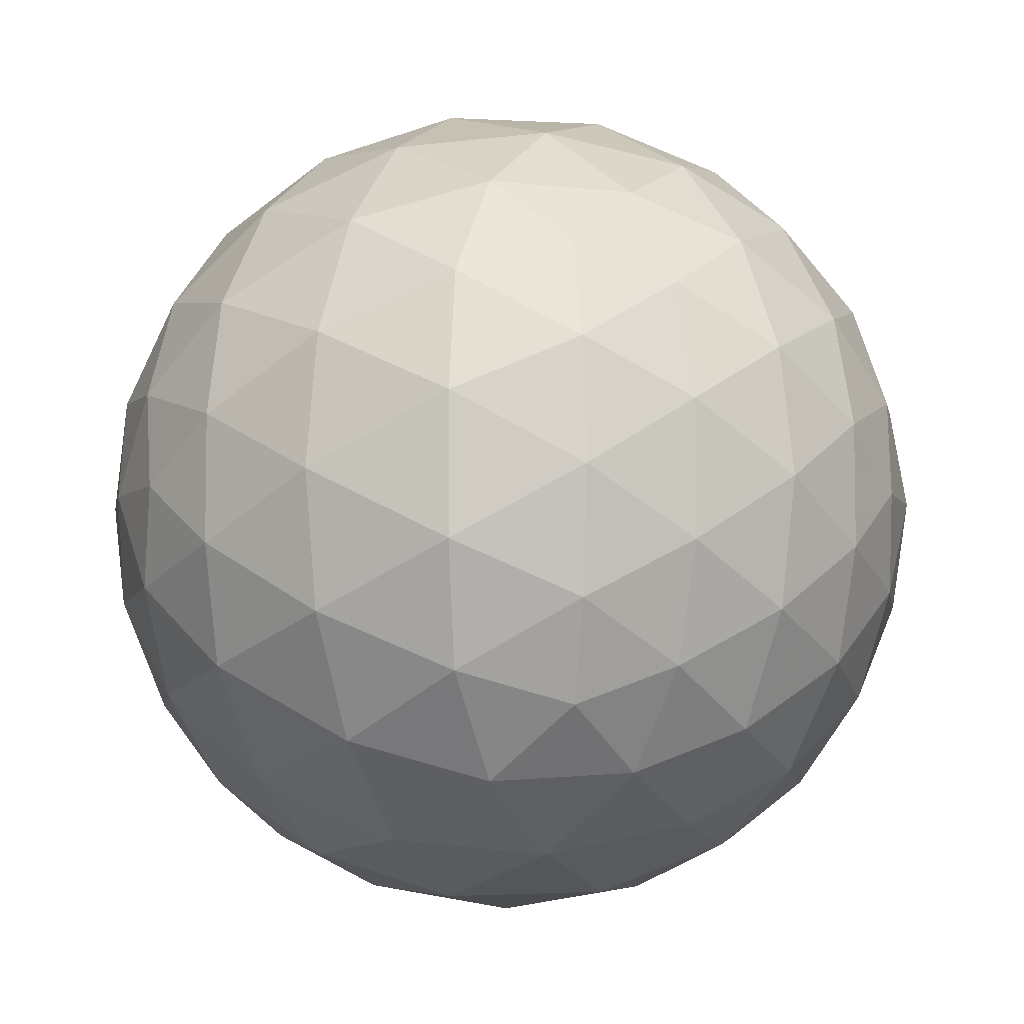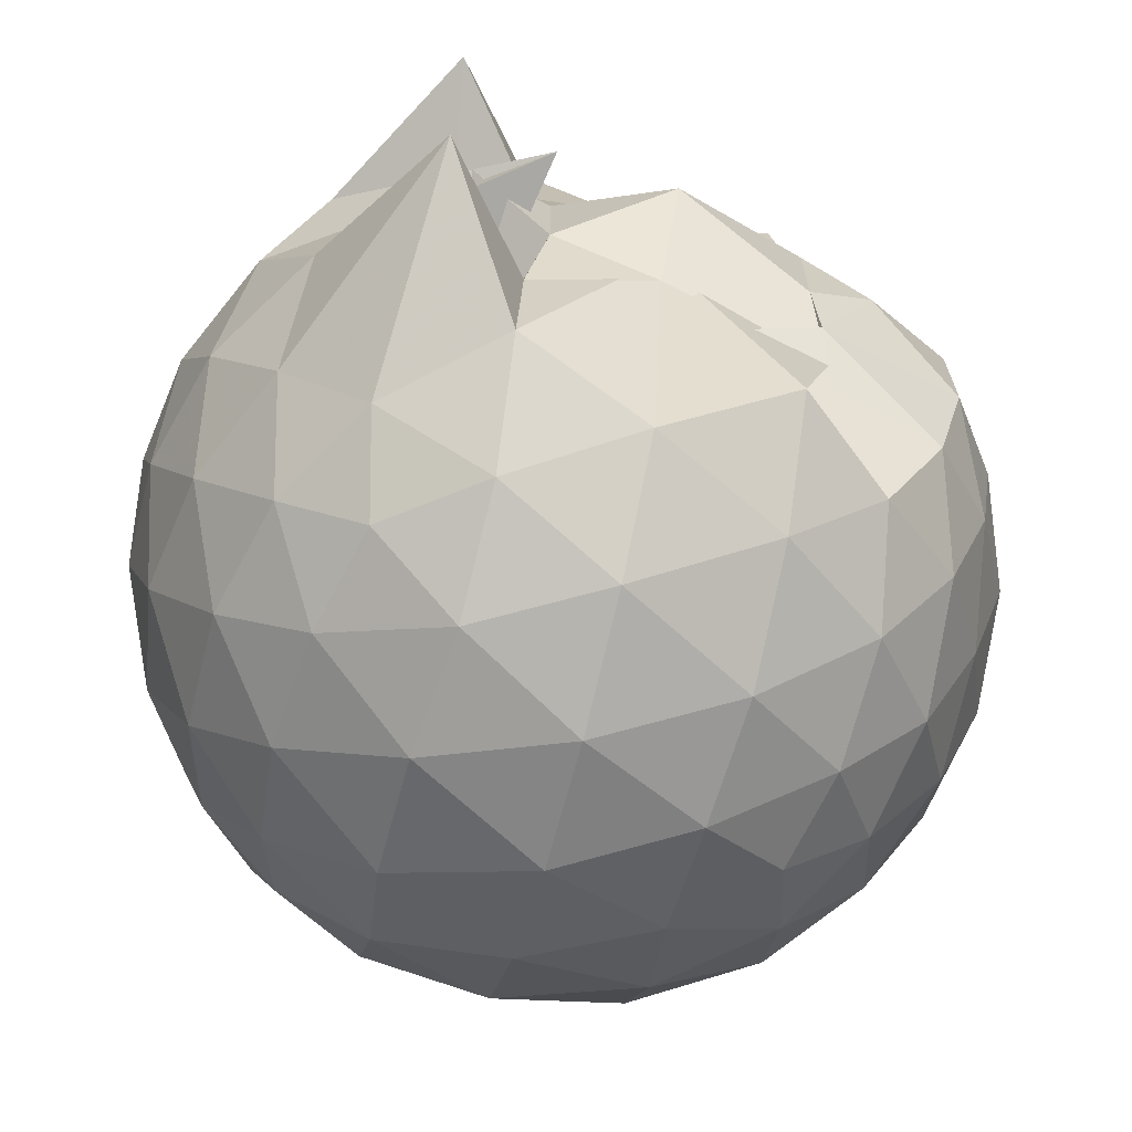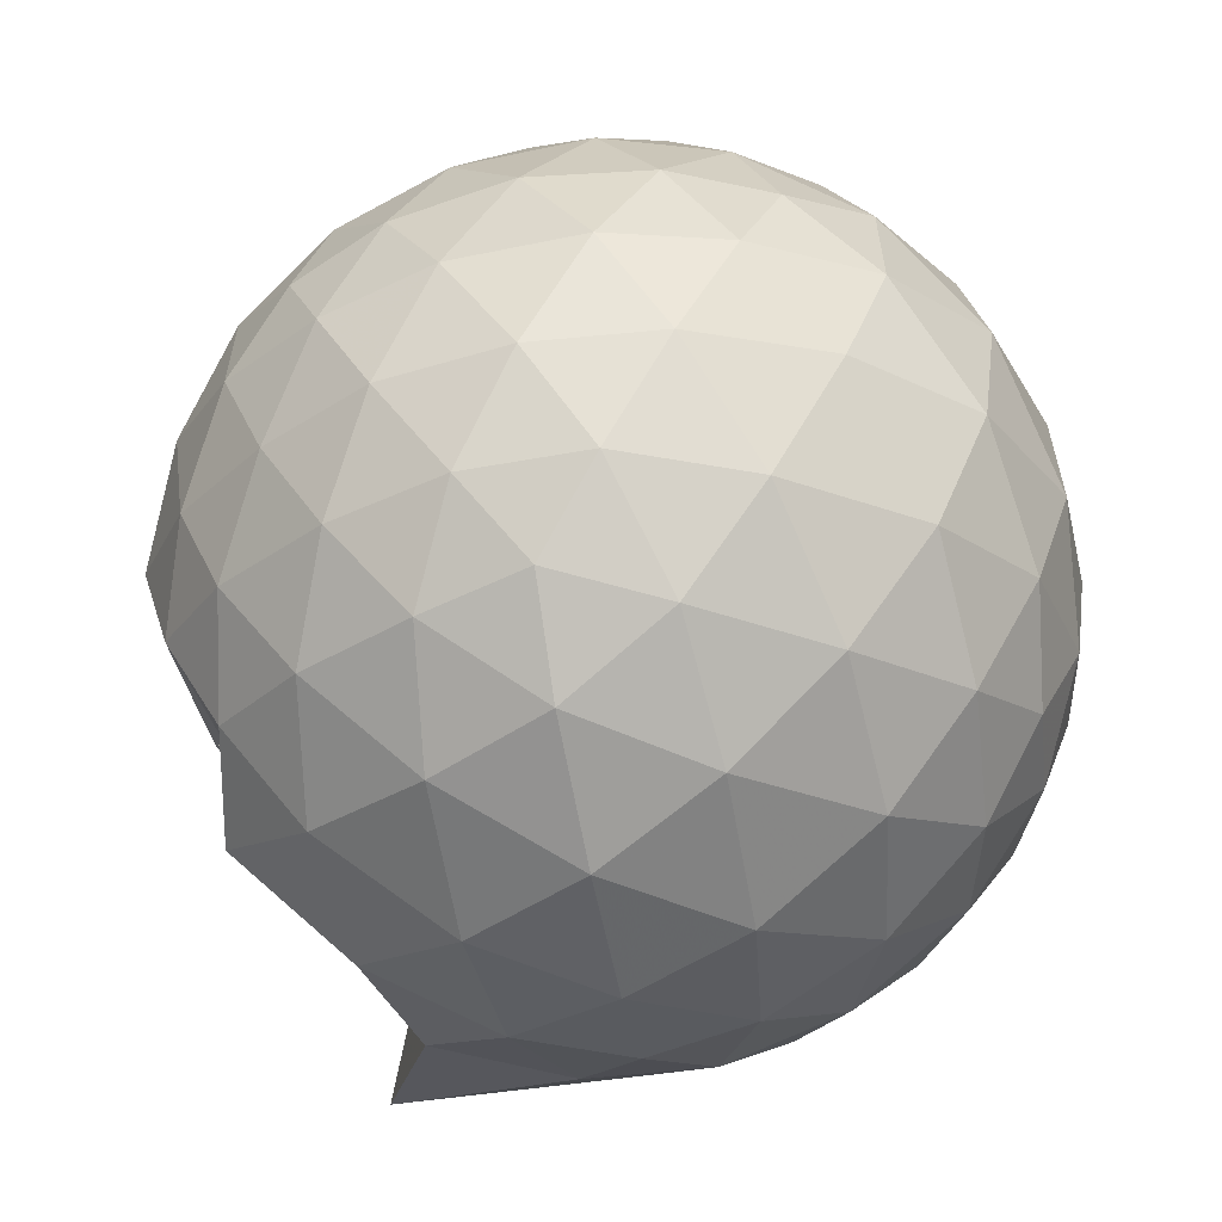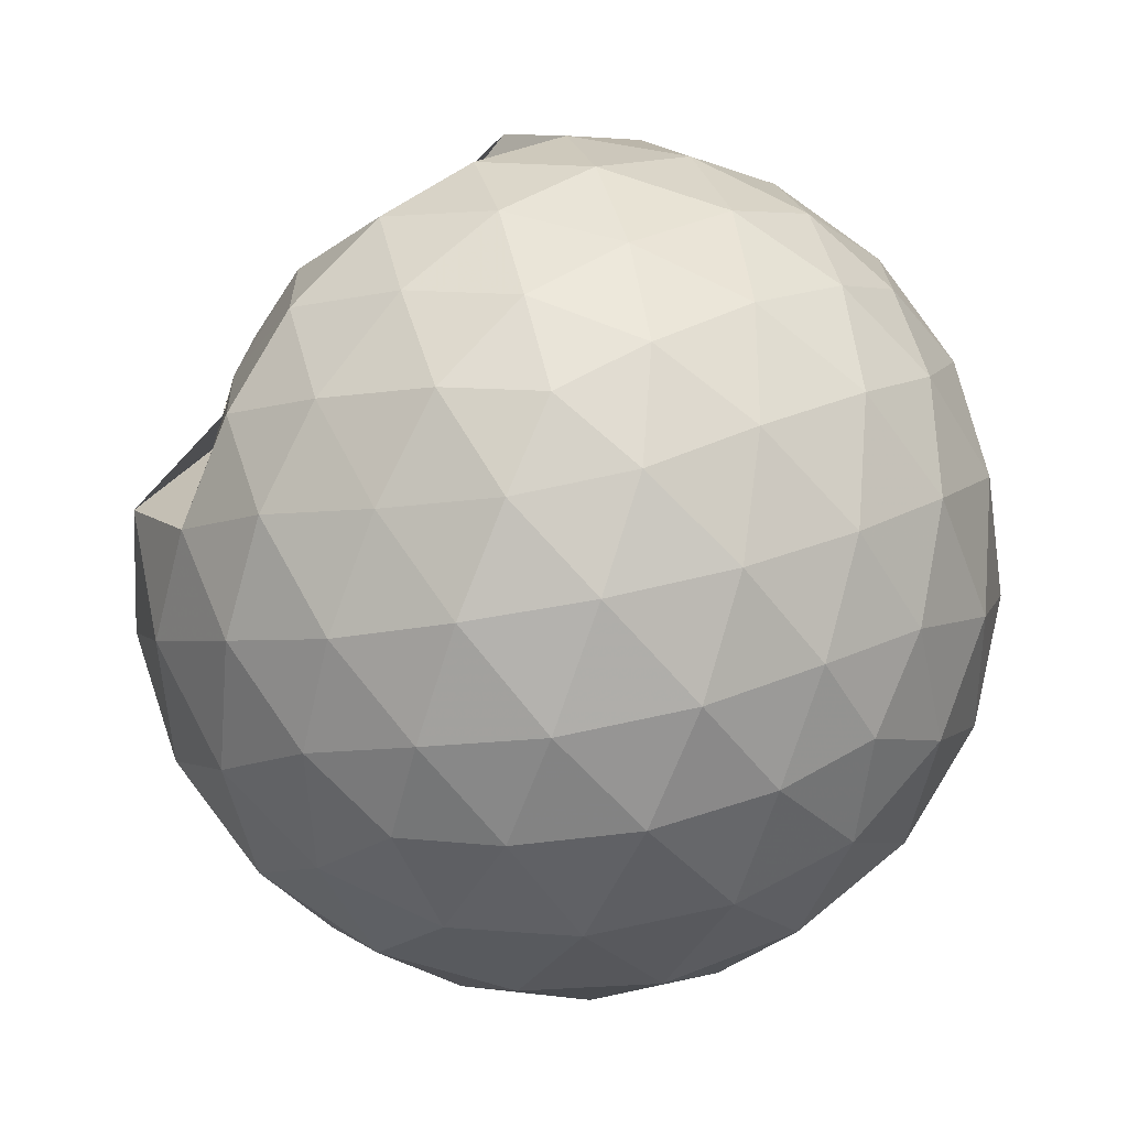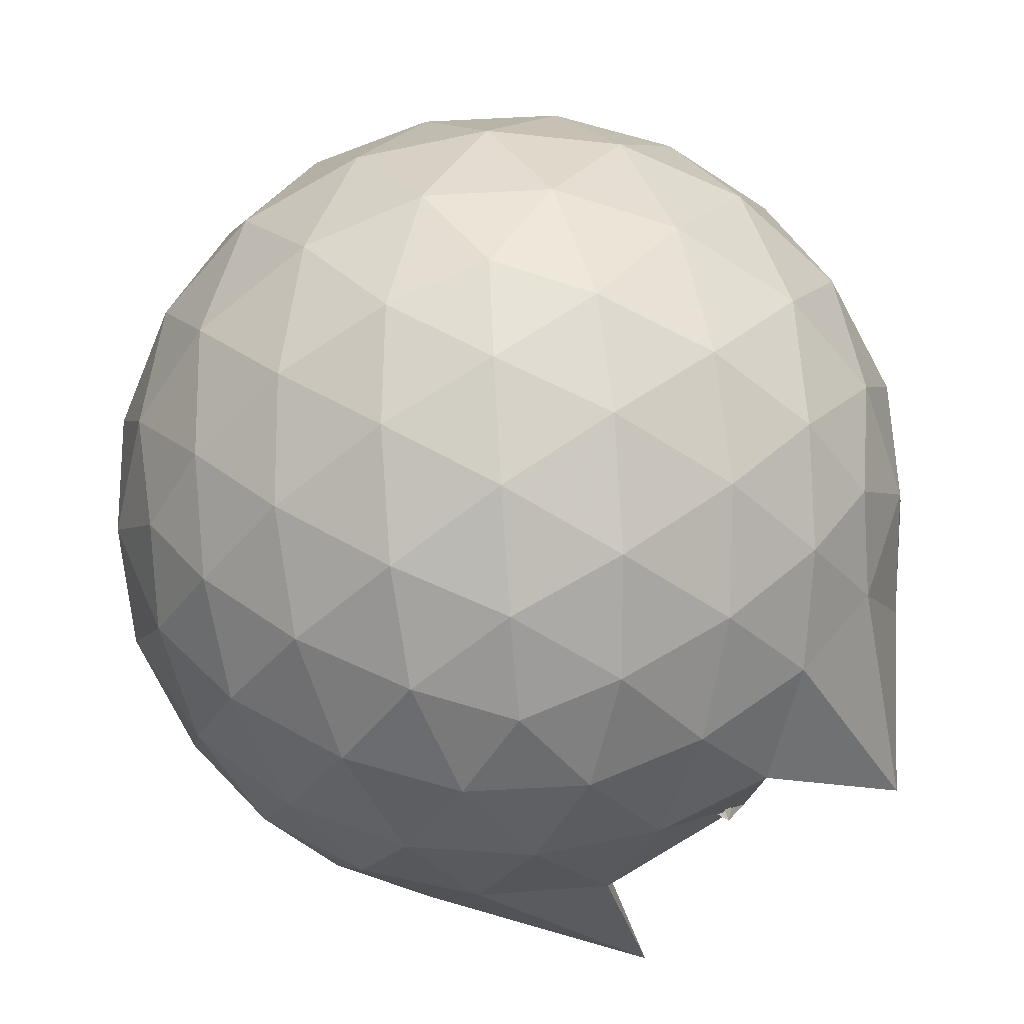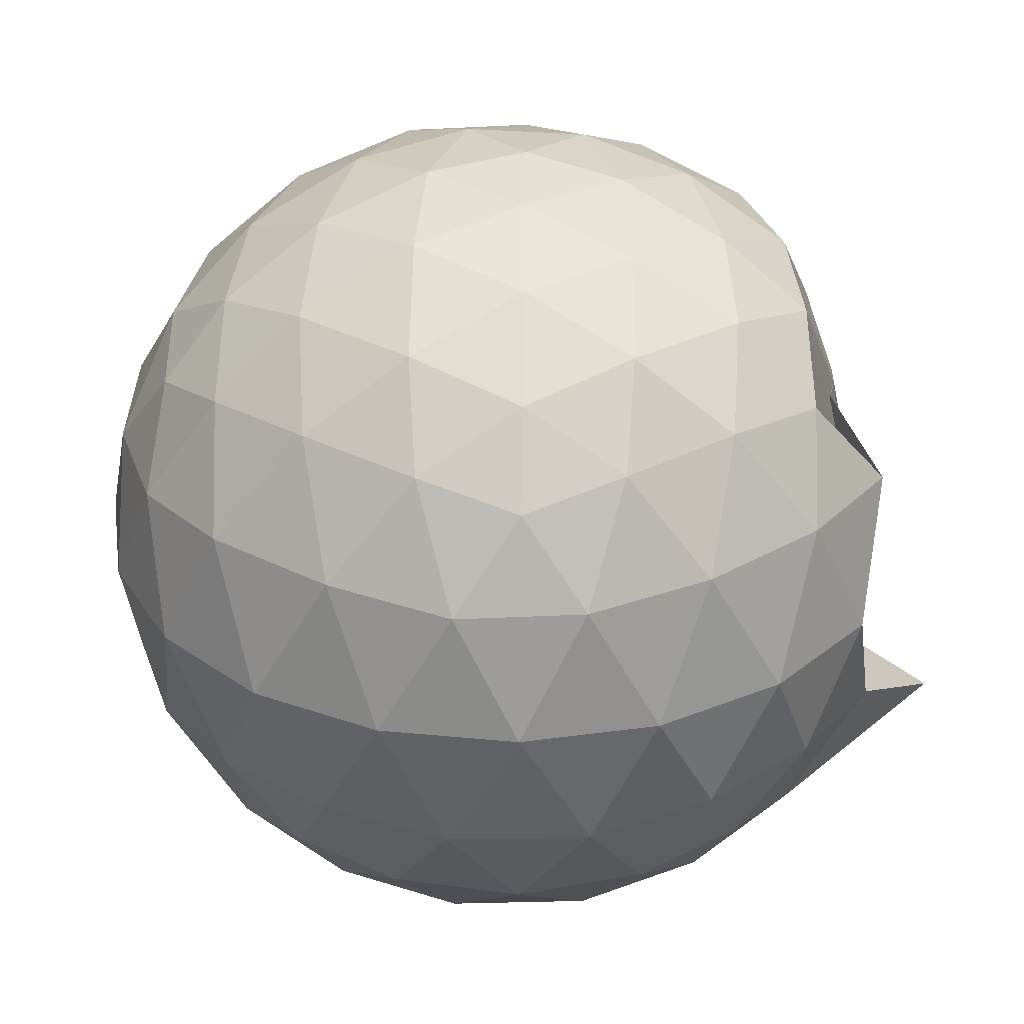
<metadata>
{"format":"obj","ext":"obj","renderer":"f3d","projection":"perspective","resolution":1024,"background":"white","views":[{"elev":-6.2,"azim":115.4,"up":"+Y"},{"elev":-68.7,"azim":-103.8,"up":"+Y"},{"elev":-60.3,"azim":38.7,"up":"+Y"},{"elev":71.0,"azim":41.2,"up":"+Z"},{"elev":-63.4,"azim":129.7,"up":"+Z"},{"elev":32.2,"azim":162.1,"up":"+Z"}]}
</metadata>
<code>
v -0.7557 -0.008063 1.058
v -0.7475 -0.008062 -0.8688
v 0.1096 -0.007816 0.6075
v 0.03943 0.215 0.6635
v -0.1008 0.4555 0.6856
v -0.2933 0.6577 0.6609
v -0.488 0.7843 0.6057
v -0.7238 0.7814 0.6559
v -0.9958 0.7128 0.671
v -1.242 0.5925 0.6276
v -1.442 0.3475 0.272
v -1.455 0.2328 0.4636
v -1.478 -0.008348 0.5866
v -1.458 -0.2498 0.4614
v -1.442 -0.3647 0.2739
v -1.243 -0.6085 0.6292
v -0.9968 -0.7292 0.6723
v -0.7242 -0.7968 0.6567
v -0.4873 -0.8007 0.6046
v -0.2934 -0.6727 0.6618
v -0.1009 -0.4713 0.6859
v 0.04021 -0.2312 0.6631
v 0.1949 0.1349 0.4051
v 0.09804 0.402 0.4295
v -0.09108 0.6541 0.4292
v -0.3211 0.8239 0.4023
v -0.5978 0.9036 0.4089
v -0.8842 0.8853 0.4272
v -1.18 0.7722 0.4255
v -1.424 0.5882 0.4102
v -1.407 0.3207 0.4815
v -1.499 0.1269 0.4326
v -1.498 -0.1436 0.4326
v -1.406 -0.3371 0.4824
v -1.425 -0.6044 0.409
v -1.18 -0.7887 0.4256
v -0.8842 -0.9011 0.4277
v -0.5977 -0.9202 0.4082
v -0.3214 -0.84 0.4022
v -0.09076 -0.6707 0.4288
v 0.09755 -0.4182 0.4297
v 0.1955 -0.1515 0.4046
v 0.2063 0.2955 0.1183
v 0.06257 0.5697 0.119
v -0.1598 0.7858 0.1198
v -0.439 0.9212 0.1208
v -0.7477 0.9607 0.1218
v -1.054 0.8987 0.1221
v -1.326 0.7426 0.122
v -1.49 0.1142 0.1126
v -1.48 0.2464 0.1094
v -1.616 -0.008053 0.1219
v -1.479 -0.264 0.1112
v -1.49 -0.1299 0.1124
v -1.325 -0.7589 0.1218
v -1.054 -0.9151 0.1223
v -0.7477 -0.9769 0.1218
v -0.4389 -0.9373 0.1207
v -0.1598 -0.8019 0.1199
v 0.06254 -0.5859 0.119
v 0.2063 -0.3115 0.1184
v 0.2563 -0.008037 0.1179
v 0.1102 0.4241 -0.166
v -0.06331 0.6573 -0.1654
v -0.3028 0.8188 -0.1924
v -0.6096 0.9114 -0.1904
v -0.9007 0.9077 -0.1594
v -1.177 0.8046 -0.1549
v -1.415 0.6146 -0.1757
v -1.437 0.3275 -0.1688
v -1.484 0.1142 -0.1273
v -1.484 -0.1289 -0.1269
v -1.437 -0.3446 -0.1688
v -1.414 -0.6316 -0.1758
v -1.176 -0.8207 -0.1549
v -0.9008 -0.924 -0.1595
v -0.6095 -0.9276 -0.1904
v -0.3028 -0.8349 -0.1924
v -0.0633 -0.6734 -0.1654
v 0.1102 -0.4402 -0.166
v 0.1952 -0.1662 -0.1941
v 0.1952 0.1501 -0.1941
v -0.04059 0.4949 -0.3781
v -0.2314 0.6385 -0.4343
v -0.4927 0.754 -0.4561
v -0.7752 0.8029 -0.4286
v -1.016 0.7869 -0.3671
v -1.212 0.6457 -0.4158
v -1.703 0.376 -0.3807
v -1.021 0.1809 -0.2684
v -1.552 -0.008957 -0.3131
v -1.022 -0.197 -0.2694
v -1.702 -0.3921 -0.3815
v -1.211 -0.662 -0.4156
v -1.016 -0.803 -0.3671
v -0.7752 -0.819 -0.4286
v -0.4927 -0.7701 -0.4561
v -0.2314 -0.6546 -0.4343
v -0.04059 -0.5111 -0.3781
v 0.04078 -0.2883 -0.4352
v 0.07475 -0.008061 -0.459
v 0.04078 0.2722 -0.4352
v -0.0414 -0.007829 0.7936
v -0.1577 0.2314 0.8514
v -0.3369 0.4709 0.8479
v -0.5355 0.6461 0.7856
v -0.801 0.6066 0.8362
v -1.083 0.5024 0.8234
v -1.306 0.37 0.751
v -1.35 0.1281 0.8042
v -1.35 -0.1444 0.8038
v -1.306 -0.388 0.7499
v -1.083 -0.5186 0.8231
v -0.8005 -0.6215 0.8366
v -0.5352 -0.6614 0.7863
v -0.3367 -0.4862 0.848
v -0.1581 -0.2474 0.8516
v -0.2642 -0.007625 0.9515
v -0.4216 0.2287 0.9838
v -0.6078 0.4385 0.9434
v -0.8809 0.3701 0.9492
v -1.14 0.2659 0.9057
v -1.156 -0.008037 0.9456
v -1.14 -0.282 0.9057
v -0.8809 -0.3863 0.9486
v -0.6083 -0.4547 0.9431
v -0.4215 -0.2449 0.9839
v -0.5226 -0.008059 1.041
v -0.6837 0.2063 1.034
v -0.9414 0.1223 1.02
v -0.9414 -0.1385 1.02
v -0.6837 -0.2225 1.034
v -0.158 0.4108 -0.571
v -0.3999 0.5418 -0.6322
v -0.6961 0.6318 -0.6281
v -0.9715 0.6561 -0.5585
v -1.172 0.4677 -0.6107
v -1.356 0.2253 -0.5934
v -1.632 -0.007923 -0.148
v -1.356 -0.2413 -0.5936
v -1.173 -0.4839 -0.6107
v -0.9715 -0.6722 -0.5586
v -0.6961 -0.648 -0.6281
v -0.3999 -0.558 -0.6322
v -0.158 -0.4269 -0.571
v -0.1044 -0.1603 -0.6343
v -0.1044 0.1442 -0.6343
v -0.3376 0.2822 -0.7425
v -0.6143 0.3878 -0.7786
v -0.9033 0.4549 -0.731
v -1.092 0.2306 -0.7607
v -1.248 -0.007914 -0.7109
v -1.093 -0.2467 -0.7607
v -0.9033 -0.471 -0.731
v -0.6143 -0.404 -0.7786
v -0.3376 -0.2983 -0.7425
v -0.3185 -0.008061 -0.7826
v -0.55 0.131 -0.8442
v -0.8226 0.2148 -0.8373
v -0.9907 -0.00809 -0.831
v -0.8226 -0.231 -0.8373
v -0.55 -0.1471 -0.8442
f 3 23 4
f 4 23 24
f 4 24 5
f 5 24 25
f 5 25 6
f 6 25 26
f 6 26 7
f 7 26 27
f 7 27 8
f 8 27 28
f 8 28 9
f 9 28 29
f 9 29 10
f 10 29 30
f 10 30 11
f 11 30 31
f 11 31 12
f 12 31 32
f 12 32 13
f 13 32 33
f 13 33 14
f 14 33 34
f 14 34 15
f 15 34 35
f 15 35 16
f 16 35 36
f 16 36 17
f 17 36 37
f 17 37 18
f 18 37 38
f 18 38 19
f 19 38 39
f 19 39 20
f 20 39 40
f 20 40 21
f 21 40 41
f 21 41 22
f 22 41 42
f 22 42 3
f 3 42 23
f 23 43 24
f 24 43 44
f 24 44 25
f 25 44 45
f 25 45 26
f 26 45 46
f 26 46 27
f 27 46 47
f 27 47 28
f 28 47 48
f 28 48 29
f 29 48 49
f 29 49 30
f 30 49 50
f 30 50 31
f 31 50 51
f 31 51 32
f 32 51 52
f 32 52 33
f 33 52 53
f 33 53 34
f 34 53 54
f 34 54 35
f 35 54 55
f 35 55 36
f 36 55 56
f 36 56 37
f 37 56 57
f 37 57 38
f 38 57 58
f 38 58 39
f 39 58 59
f 39 59 40
f 40 59 60
f 40 60 41
f 41 60 61
f 41 61 42
f 42 61 62
f 42 62 23
f 23 62 43
f 43 63 44
f 44 63 64
f 44 64 45
f 45 64 65
f 45 65 46
f 46 65 66
f 46 66 47
f 47 66 67
f 47 67 48
f 48 67 68
f 48 68 49
f 49 68 69
f 49 69 50
f 50 69 70
f 50 70 51
f 51 70 71
f 51 71 52
f 52 71 72
f 52 72 53
f 53 72 73
f 53 73 54
f 54 73 74
f 54 74 55
f 55 74 75
f 55 75 56
f 56 75 76
f 56 76 57
f 57 76 77
f 57 77 58
f 58 77 78
f 58 78 59
f 59 78 79
f 59 79 60
f 60 79 80
f 60 80 61
f 61 80 81
f 61 81 62
f 62 81 82
f 62 82 43
f 43 82 63
f 63 83 64
f 64 83 84
f 64 84 65
f 65 84 85
f 65 85 66
f 66 85 86
f 66 86 67
f 67 86 87
f 67 87 68
f 68 87 88
f 68 88 69
f 69 88 89
f 69 89 70
f 70 89 90
f 70 90 71
f 71 90 91
f 71 91 72
f 72 91 92
f 72 92 73
f 73 92 93
f 73 93 74
f 74 93 94
f 74 94 75
f 75 94 95
f 75 95 76
f 76 95 96
f 76 96 77
f 77 96 97
f 77 97 78
f 78 97 98
f 78 98 79
f 79 98 99
f 79 99 80
f 80 99 100
f 80 100 81
f 81 100 101
f 81 101 82
f 82 101 102
f 82 102 63
f 63 102 83
f 103 104 118
f 104 119 118
f 104 105 119
f 105 120 119
f 105 106 120
f 106 107 120
f 107 121 120
f 107 108 121
f 108 122 121
f 108 109 122
f 109 110 122
f 110 123 122
f 110 111 123
f 111 124 123
f 111 112 124
f 112 113 124
f 113 125 124
f 113 114 125
f 114 126 125
f 114 115 126
f 115 116 126
f 116 127 126
f 116 117 127
f 117 118 127
f 117 103 118
f 118 119 128
f 119 129 128
f 119 120 129
f 120 121 129
f 121 130 129
f 121 122 130
f 122 123 130
f 123 131 130
f 123 124 131
f 124 125 131
f 125 132 131
f 125 126 132
f 126 127 132
f 127 128 132
f 127 118 128
f 133 148 134
f 134 148 149
f 134 149 135
f 135 149 150
f 135 150 136
f 136 150 137
f 137 150 151
f 137 151 138
f 138 151 152
f 138 152 139
f 139 152 140
f 140 152 153
f 140 153 141
f 141 153 154
f 141 154 142
f 142 154 143
f 143 154 155
f 143 155 144
f 144 155 156
f 144 156 145
f 145 156 146
f 146 156 157
f 146 157 147
f 147 157 148
f 147 148 133
f 148 158 149
f 149 158 159
f 149 159 150
f 150 159 151
f 151 159 160
f 151 160 152
f 152 160 153
f 153 160 161
f 153 161 154
f 154 161 155
f 155 161 162
f 155 162 156
f 156 162 157
f 157 162 158
f 157 158 148
f 3 4 103
f 103 4 104
f 4 5 104
f 104 5 105
f 5 6 105
f 105 6 106
f 6 7 106
f 7 8 106
f 106 8 107
f 8 9 107
f 107 9 108
f 9 10 108
f 108 10 109
f 10 11 109
f 11 12 109
f 109 12 110
f 12 13 110
f 110 13 111
f 13 14 111
f 111 14 112
f 14 15 112
f 15 16 112
f 112 16 113
f 16 17 113
f 113 17 114
f 17 18 114
f 114 18 115
f 18 19 115
f 19 20 115
f 115 20 116
f 20 21 116
f 116 21 117
f 21 22 117
f 117 22 103
f 22 3 103
f 83 133 84
f 84 133 134
f 84 134 85
f 85 134 135
f 85 135 86
f 86 135 136
f 86 136 87
f 87 136 88
f 88 136 137
f 88 137 89
f 89 137 138
f 89 138 90
f 90 138 139
f 90 139 91
f 91 139 92
f 92 139 140
f 92 140 93
f 93 140 141
f 93 141 94
f 94 141 142
f 94 142 95
f 95 142 96
f 96 142 143
f 96 143 97
f 97 143 144
f 97 144 98
f 98 144 145
f 98 145 99
f 99 145 100
f 100 145 146
f 100 146 101
f 101 146 147
f 101 147 102
f 102 147 133
f 102 133 83
f 128 129 1
f 129 130 1
f 130 131 1
f 131 132 1
f 132 128 1
f 159 158 2
f 160 159 2
f 161 160 2
f 162 161 2
f 158 162 2

</code>
